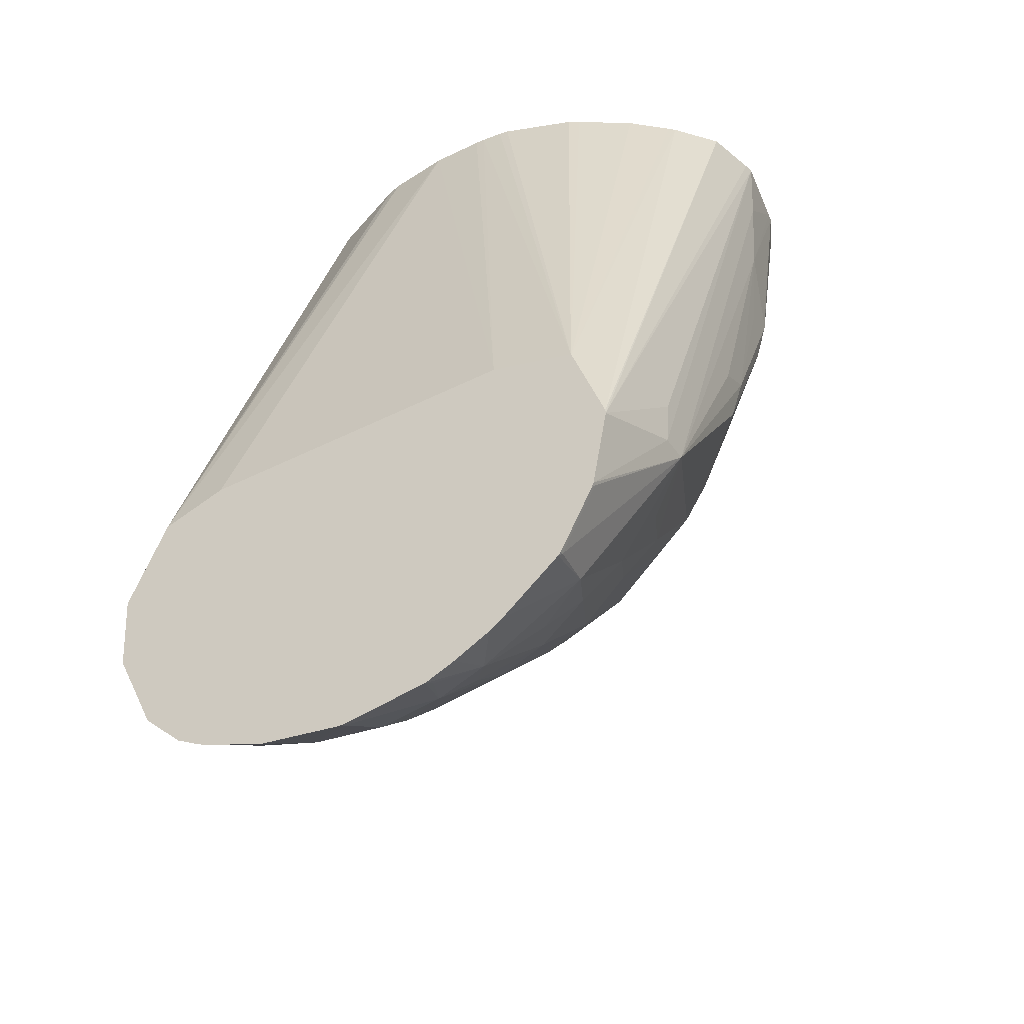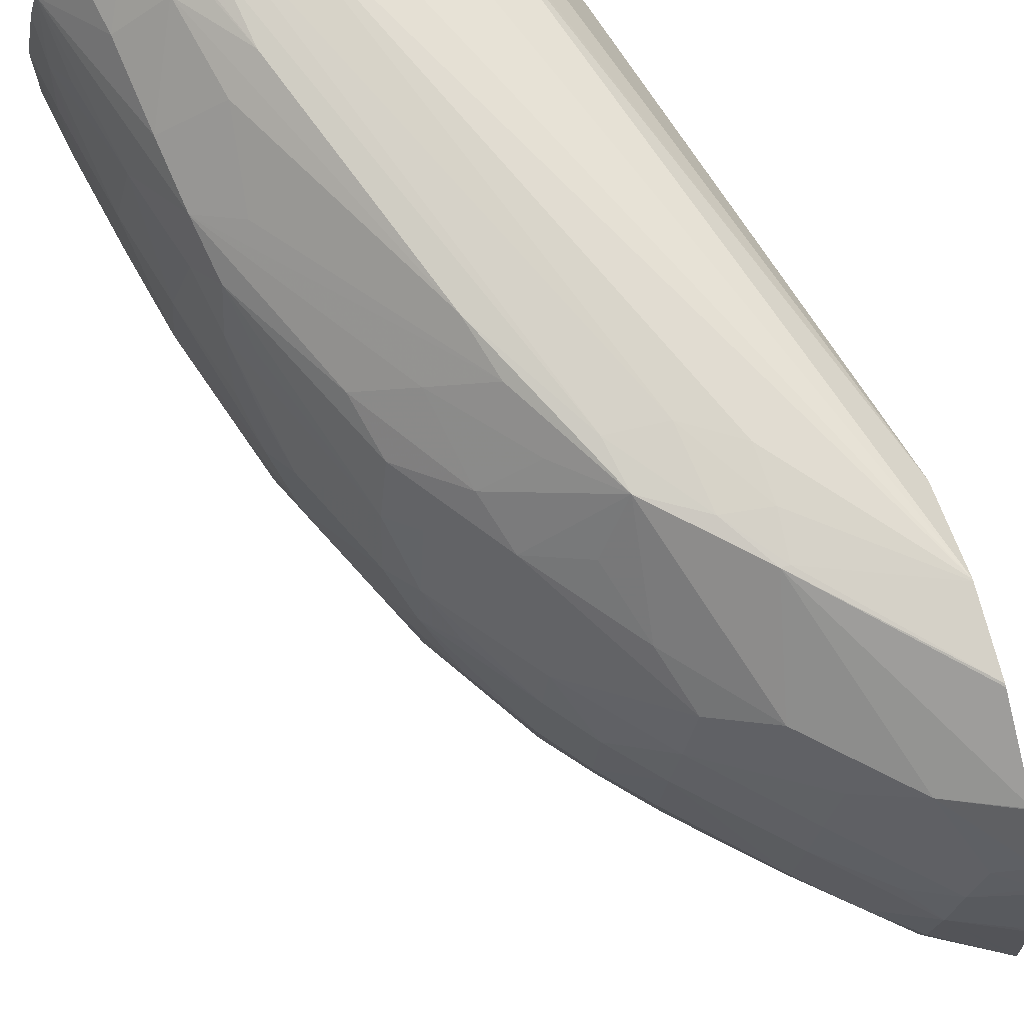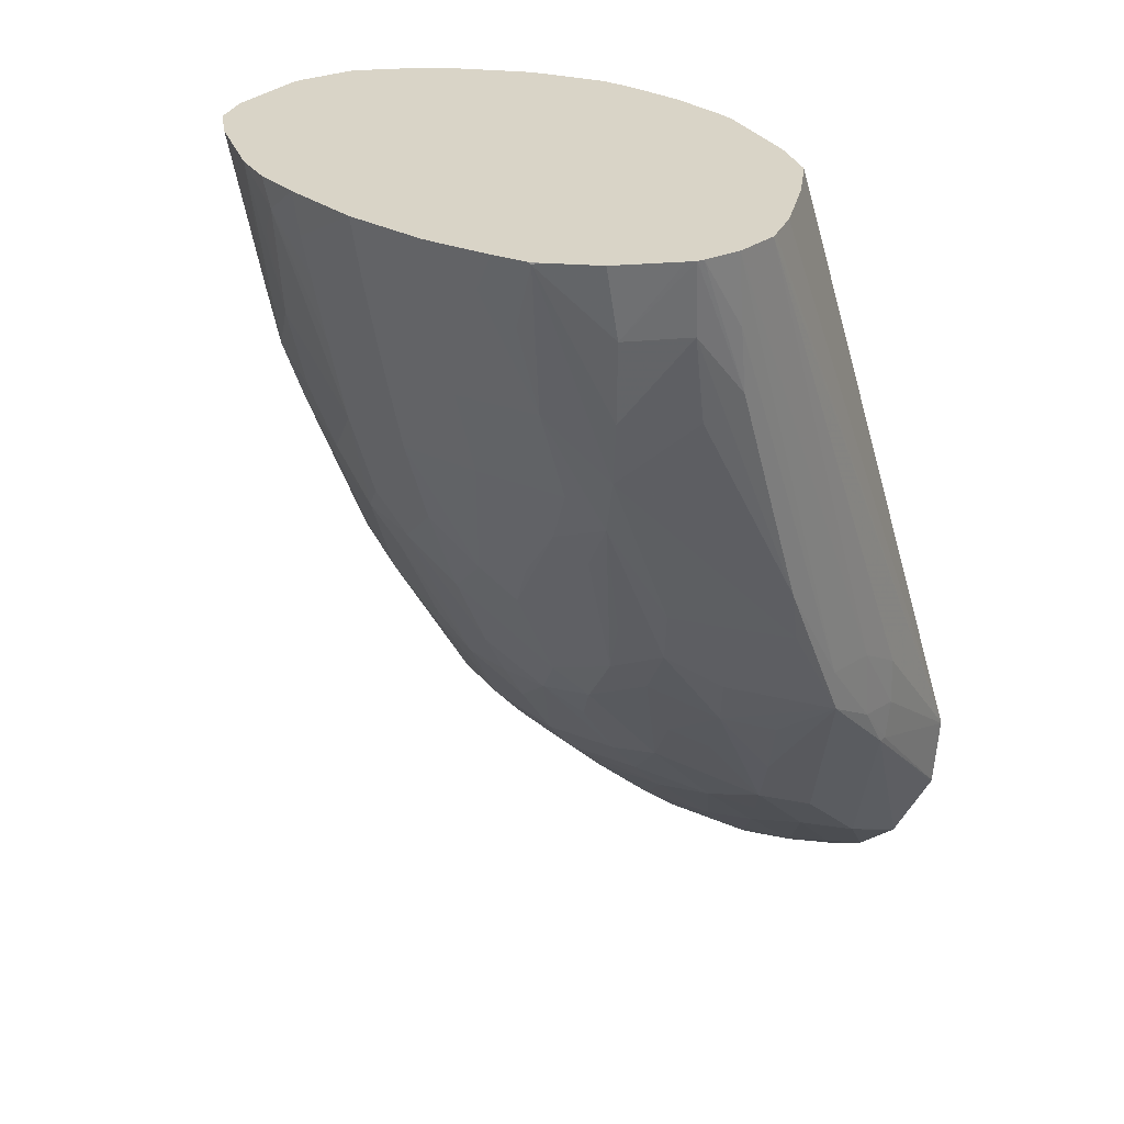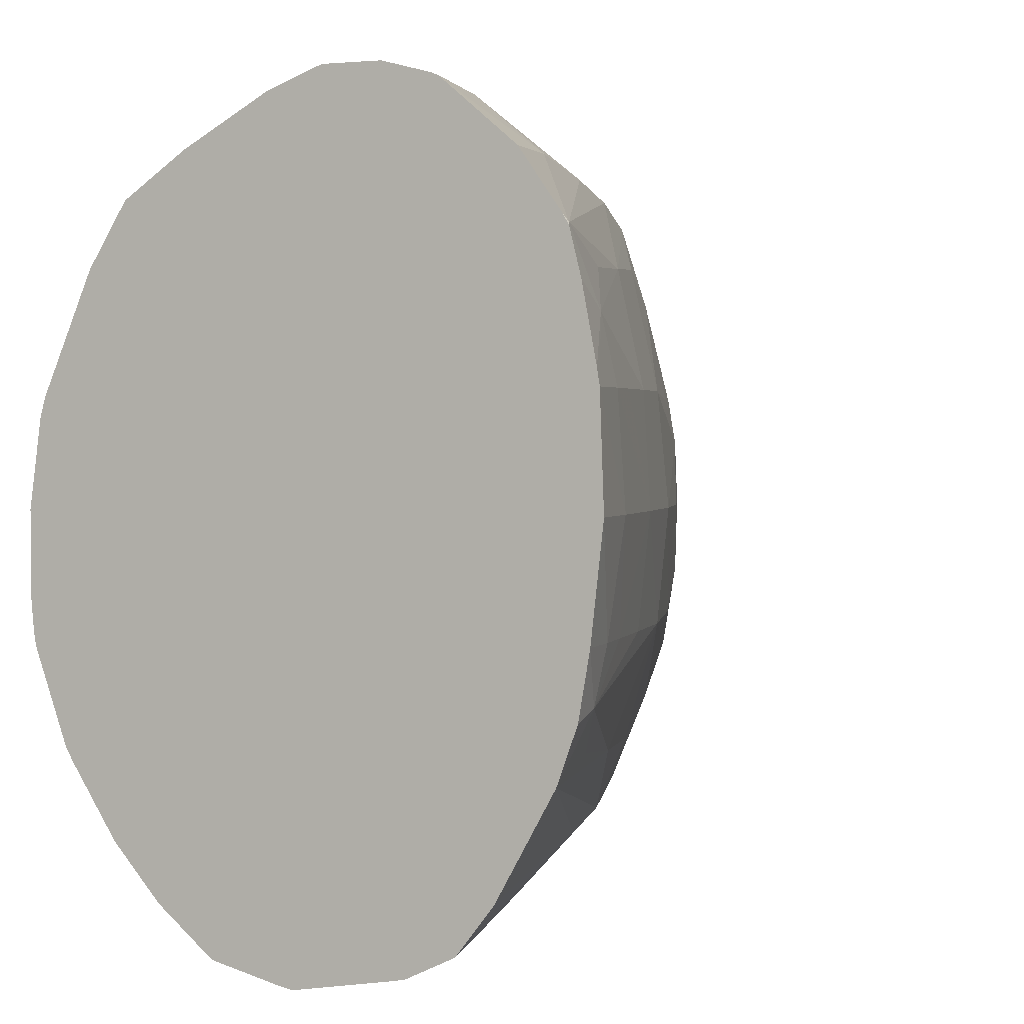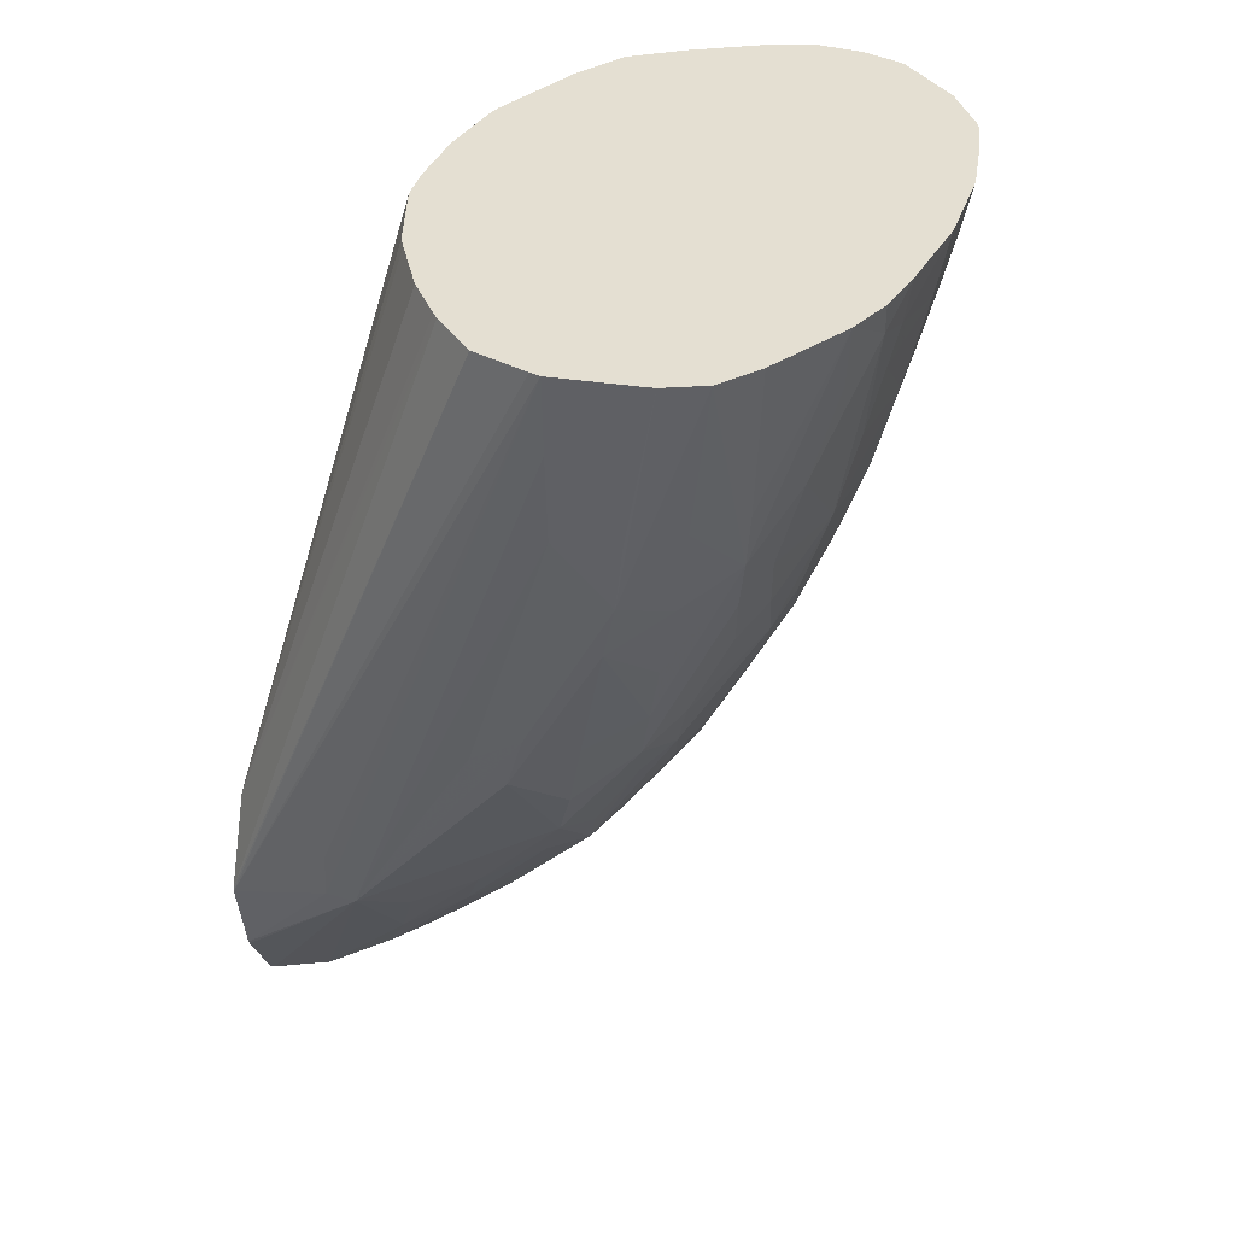
<metadata>
{"format":"obj","ext":"obj","renderer":"f3d","projection":"perspective","resolution":1024,"background":"white","views":[{"elev":-40.4,"azim":-59.2,"up":"+Z"},{"elev":76.8,"azim":164.2,"up":"+Y"},{"elev":28.7,"azim":132.2,"up":"+Z"},{"elev":1.6,"azim":25.6,"up":"+Y"},{"elev":37.1,"azim":20.3,"up":"+Z"}]}
</metadata>
<code>
v 0.06188 -0.009817 -0.001514
v 0.06188 -0.009743 -0.003185
v 0.06366 -0.009528 -0.001514
v 0.06165 -0.009772 -0.001514
v 0.05398 -0.008898 -0.01693
v 0.05648 -0.00922 -0.01488
v 0.05643 -0.009185 -0.01595
v 0.05711 -0.009185 -0.01595
v 0.06188 -0.009618 -0.005135
v 0.06387 -0.009488 -0.001514
v 0.0604 -0.009453 -0.001514
v 0.05398 -0.008887 -0.01683
v 0.05398 -0.008541 -0.01878
v 0.05408 -0.008529 -0.01878
v 0.05408 -0.007699 -0.02031
v 0.05538 -0.007412 -0.01999
v 0.05733 -0.00743 -0.01814
v 0.05787 -0.008082 -0.0167
v 0.05922 -0.007436 -0.01616
v 0.06109 -0.007389 -0.01415
v 0.06066 -0.009067 -0.01171
v 0.06106 -0.009212 -0.01041
v 0.05998 -0.009324 -0.01103
v 0.06199 -0.009385 -0.007195
v 0.06302 -0.009261 -0.006619
v 0.06321 -0.009348 -0.005135
v 0.06474 -0.00908 -0.001514
v 0.05943 -0.008636 -0.001514
v 0.05398 -0.008085 -0.01475
v 0.05398 -0.008497 -0.01889
v 0.05398 -0.007711 -0.02034
v 0.05398 -0.007643 -0.02041
v 0.05398 -0.006438 -0.0214
v 0.05398 -0.006279 -0.02153
v 0.05398 -0.005979 -0.02174
v 0.05504 -0.005201 -0.02169
v 0.05603 -0.006146 -0.02035
v 0.05667 -0.006753 -0.01944
v 0.05863 -0.006794 -0.01746
v 0.06052 -0.00674 -0.01545
v 0.06103 -0.00544 -0.01602
v 0.06141 -0.006139 -0.01483
v 0.06279 -0.007077 -0.01182
v 0.06148 -0.007774 -0.01293
v 0.06192 -0.008262 -0.01111
v 0.06271 -0.009083 -0.007919
v 0.06491 -0.007338 -0.006444
v 0.06418 -0.008533 -0.005135
v 0.06385 -0.00821 -0.00718
v 0.06541 -0.00822 -0.001514
v 0.06507 -0.007558 -0.005135
v 0.0593 -0.008497 -0.001514
v 0.05398 -0.008081 -0.01474
v 0.05857 -0.007661 -0.001514
v 0.05398 -0.005113 -0.02219
v 0.05398 -0.004407 -0.0225
v 0.05426 -0.004434 -0.02234
v 0.05532 -0.003901 -0.02189
v 0.05599 -0.004434 -0.02119
v 0.05714 -0.005454 -0.01987
v 0.05914 -0.005494 -0.01798
v 0.06225 -0.004169 -0.01473
v 0.06273 -0.004757 -0.01371
v 0.06312 -0.005777 -0.01241
v 0.06246 -0.00634 -0.01301
v 0.06036 -0.004261 -0.01722
v 0.06122 -0.004261 -0.01625
v 0.0635 -0.00634 -0.01109
v 0.06467 -0.006899 -0.007744
v 0.06309 -0.007457 -0.01052
v 0.06341 -0.007837 -0.009034
v 0.0657 -0.00621 -0.005135
v 0.06644 -0.006388 -0.001514
v 0.06515 -0.006234 -0.007091
v 0.05398 -0.008071 -0.01472
v 0.05779 -0.006448 -0.001514
v 0.05398 -0.002312 -0.02281
v 0.05408 -0.002312 -0.02277
v 0.05546 -0.002312 -0.02199
v 0.05643 -0.002312 -0.02123
v 0.05737 -0.004261 -0.02009
v 0.05835 -0.004261 -0.0192
v 0.05938 -0.004261 -0.01823
v 0.06289 -0.003457 -0.01398
v 0.06327 -0.004169 -0.01301
v 0.06437 -0.004183 -0.01083
v 0.06473 -0.004781 -0.009783
v 0.06052 -0.002312 -0.01737
v 0.06134 -0.002312 -0.0164
v 0.06231 -0.002312 -0.015
v 0.06443 -0.006234 -0.009093
v 0.06494 -0.005599 -0.008484
v 0.06574 -0.004261 -0.007085
v 0.06675 -0.005236 -0.002211
v 0.06626 -0.006016 -0.002991
v 0.0668 -0.005413 -0.001514
v 0.05398 -0.006033 -0.0142
v 0.05764 -0.006197 -0.001514
v 0.05705 -0.004539 -0.001514
v 0.05702 -0.004316 -0.001514
v 0.05697 -0.003805 -0.001514
v 0.05398 -0.002183 -0.02281
v 0.05533 -0.0006977 -0.0219
v 0.05737 -0.0003632 -0.02009
v 0.05754 -0.002312 -0.02026
v 0.05954 -0.002312 -0.01836
v 0.05852 -0.002312 -0.01934
v 0.06292 -0.002312 -0.01403
v 0.06355 -0.002312 -0.01293
v 0.06483 -0.003481 -0.01008
v 0.0651 -0.004183 -0.009093
v 0.06037 -0.0003632 -0.0172
v 0.06119 -0.0003632 -0.01622
v 0.05939 -0.0003632 -0.01821
v 0.06291 -0.001079 -0.014
v 0.06595 -0.002312 -0.007085
v 0.06644 -0.002312 -0.005135
v 0.06623 -0.004261 -0.005135
v 0.06661 -0.004261 -0.003512
v 0.06683 -0.004261 -0.002536
v 0.067 -0.004261 -0.001514
v 0.05398 0.001776 -0.0144
v 0.05696 -0.003581 -0.001514
v 0.05696 -0.002312 -0.001514
v 0.05398 -0.0002059 -0.02256
v 0.05505 0.000602 -0.0217
v 0.056 -0.0001733 -0.02119
v 0.05427 -0.0001733 -0.02239
v 0.05713 0.0008444 -0.01986
v 0.05914 0.000996 -0.01799
v 0.05834 -0.0003632 -0.01919
v 0.06331 -0.0004029 -0.01303
v 0.06445 -0.002312 -0.01109
v 0.06528 -0.002312 -0.009034
v 0.061 0.0007749 -0.01598
v 0.06276 0.0002207 -0.01375
v 0.06225 -0.0004029 -0.01474
v 0.06483 -0.001225 -0.01008
v 0.06574 -0.0003632 -0.007085
v 0.06632 -0.0003632 -0.005135
v 0.06666 -0.0003632 -0.003758
v 0.06689 -0.0003632 -0.002784
v 0.06694 -0.002312 -0.002989
v 0.06722 -0.002312 -0.001514
v 0.05398 0.003345 -0.01491
v 0.05717 -0.0008054 -0.001514
v 0.05398 4.783e-05 -0.02248
v 0.05398 0.001399 -0.02203
v 0.05398 0.001587 -0.02194
v 0.0547 0.001587 -0.02146
v 0.05608 0.00153 -0.0204
v 0.05677 0.002144 -0.01954
v 0.05797 0.00157 -0.01876
v 0.0588 0.002296 -0.01761
v 0.06311 0.001153 -0.01245
v 0.06438 -0.0004893 -0.01083
v 0.06057 0.002075 -0.01542
v 0.0614 0.001489 -0.01482
v 0.06247 0.001716 -0.01303
v 0.06469 7.476e-05 -0.009733
v 0.06506 -0.0004893 -0.009064
v 0.06495 0.001112 -0.008434
v 0.06522 0.001692 -0.007197
v 0.06587 0.001587 -0.005135
v 0.06679 0.0007948 -0.002371
v 0.06715 -0.0003632 -0.001514
v 0.05398 0.004293 -0.01691
v 0.05726 -0.000478 -0.001514
v 0.05814 0.001587 -0.001514
v 0.05871 0.002507 -0.001514
v 0.05882 0.002678 -0.001514
v 0.05398 0.002157 -0.02165
v 0.05547 0.002868 -0.02009
v 0.0575 0.002914 -0.01824
v 0.05927 0.002863 -0.01631
v 0.06107 0.002746 -0.01412
v 0.06279 0.002453 -0.01184
v 0.0635 0.001716 -0.01111
v 0.06473 0.002412 -0.007921
v 0.06448 0.001692 -0.009064
v 0.06662 0.002094 -0.001566
v 0.06643 0.001502 -0.003087
v 0.06497 0.002783 -0.006622
v 0.06685 0.001253 -0.001514
v 0.06711 -7.973e-05 -0.001514
v 0.05398 0.004293 -0.01695
v 0.05993 0.003441 -0.001514
v 0.06146 0.004298 -0.001514
v 0.0623 0.004613 -0.001514
v 0.06243 0.004663 -0.001514
v 0.05687 0.00458 -0.0137
v 0.05679 0.004575 -0.01488
v 0.05398 0.003142 -0.02076
v 0.054 0.003152 -0.02073
v 0.05398 0.003159 -0.02073
v 0.05704 0.004525 -0.01589
v 0.05906 0.004568 -0.01403
v 0.05982 0.003455 -0.01473
v 0.06147 0.003119 -0.01293
v 0.06314 0.002802 -0.01054
v 0.06519 0.003043 -0.005135
v 0.06546 0.003295 -0.003185
v 0.06655 0.002216 -0.001514
v 0.06665 0.002034 -0.001514
v 0.06188 0.003611 -0.01103
v 0.06058 0.004419 -0.01153
v 0.06398 0.003329 -0.007197
v 0.06375 0.004106 -0.005258
v 0.05398 0.004174 -0.01871
v 0.05686 0.004525 -0.01589
v 0.05805 0.004632 -0.01301
v 0.06348 0.004663 -0.001514
v 0.05781 0.004596 -0.01476
v 0.05398 0.004152 -0.01878
v 0.05928 0.004607 -0.01293
v 0.06097 0.004549 -0.01023
v 0.06026 0.004094 -0.01293
v 0.06426 0.00427 -0.003185
v 0.06445 0.004392 -0.001514
v 0.06462 0.004253 -0.001514
v 0.0658 0.003269 -0.001514
v 0.06431 0.004443 -0.001514
v 0.06328 0.00463 -0.003185
v 0.06305 0.004583 -0.00469
f 1 2 3
f 1 3 10
f 1 10 27
f 1 27 50
f 1 50 73
f 1 73 96
f 1 96 121
f 1 121 144
f 1 144 166
f 1 166 185
f 1 185 184
f 1 184 204
f 1 204 203
f 1 203 221
f 1 221 220
f 1 220 219
f 1 219 222
f 1 222 212
f 1 212 190
f 1 190 189
f 1 189 188
f 1 188 187
f 1 187 171
f 1 171 170
f 1 170 169
f 1 169 168
f 1 168 146
f 1 146 124
f 1 124 123
f 1 123 101
f 1 101 100
f 1 100 99
f 1 99 98
f 1 98 76
f 1 76 54
f 1 54 52
f 1 52 28
f 1 28 11
f 1 11 4
f 1 4 5
f 1 5 6
f 1 6 7
f 1 7 8
f 1 8 2
f 2 9 3
f 2 8 9
f 3 9 10
f 4 11 5
f 5 12 29
f 5 29 53
f 5 53 75
f 5 75 97
f 5 97 122
f 5 122 145
f 5 145 167
f 5 167 186
f 5 186 209
f 5 209 214
f 5 214 195
f 5 195 193
f 5 193 172
f 5 172 149
f 5 149 148
f 5 148 147
f 5 147 125
f 5 125 102
f 5 102 77
f 5 77 56
f 5 56 55
f 5 55 35
f 5 35 34
f 5 34 33
f 5 33 32
f 5 32 31
f 5 31 30
f 5 30 13
f 5 13 7
f 5 7 6
f 5 11 12
f 7 13 8
f 8 13 14
f 8 14 15
f 8 15 16
f 8 16 17
f 8 17 18
f 8 18 19
f 8 19 20
f 8 20 21
f 8 21 22
f 8 22 23
f 8 23 9
f 9 23 22
f 9 22 24
f 9 24 25
f 9 25 26
f 9 26 10
f 10 26 25
f 10 25 27
f 11 28 12
f 12 28 29
f 13 30 14
f 14 30 15
f 15 31 32
f 15 32 16
f 15 30 31
f 16 32 33
f 16 33 34
f 16 34 35
f 16 35 36
f 16 36 37
f 16 37 38
f 16 38 17
f 17 39 19
f 17 19 18
f 17 38 39
f 19 40 20
f 19 39 40
f 20 40 41
f 20 41 42
f 20 42 43
f 20 43 44
f 20 44 21
f 21 44 45
f 21 45 46
f 21 46 22
f 22 46 25
f 22 25 24
f 25 47 48
f 25 48 27
f 25 46 49
f 25 49 47
f 27 48 47
f 27 47 51
f 27 51 50
f 28 52 29
f 29 52 54
f 29 54 53
f 35 55 36
f 36 55 56
f 36 56 57
f 36 57 58
f 36 58 59
f 36 59 60
f 36 60 37
f 37 60 38
f 38 60 61
f 38 61 39
f 39 61 41
f 39 41 40
f 41 62 63
f 41 63 64
f 41 64 65
f 41 65 42
f 41 61 66
f 41 66 67
f 41 67 62
f 42 65 43
f 43 65 64
f 43 64 68
f 43 68 69
f 43 69 70
f 43 70 44
f 44 70 45
f 45 70 46
f 46 70 71
f 46 71 49
f 47 72 73
f 47 73 51
f 47 49 71
f 47 71 70
f 47 70 69
f 47 69 74
f 47 74 72
f 50 51 73
f 53 54 76
f 53 76 75
f 56 77 78
f 56 78 58
f 56 58 57
f 58 79 80
f 58 80 81
f 58 81 59
f 58 78 79
f 59 81 60
f 60 81 82
f 60 82 61
f 61 82 83
f 61 83 66
f 62 84 63
f 62 67 84
f 63 84 85
f 63 85 64
f 64 85 86
f 64 86 87
f 64 87 68
f 66 83 88
f 66 88 67
f 67 88 89
f 67 89 90
f 67 90 84
f 68 87 91
f 68 91 69
f 69 92 74
f 69 91 92
f 72 74 93
f 72 93 94
f 72 94 95
f 72 95 73
f 73 95 94
f 73 94 96
f 74 92 93
f 75 76 98
f 75 98 99
f 75 99 100
f 75 100 101
f 75 101 97
f 77 102 78
f 78 102 103
f 78 103 79
f 79 103 80
f 80 103 104
f 80 104 105
f 80 105 81
f 81 105 82
f 82 105 83
f 83 106 88
f 83 105 107
f 83 107 106
f 84 108 109
f 84 109 110
f 84 110 86
f 84 86 85
f 84 90 108
f 86 110 87
f 87 111 93
f 87 93 92
f 87 92 91
f 87 110 111
f 88 112 113
f 88 113 89
f 88 106 114
f 88 114 112
f 89 113 115
f 89 115 90
f 90 115 108
f 93 111 116
f 93 116 117
f 93 117 118
f 93 118 94
f 94 118 119
f 94 119 120
f 94 120 121
f 94 121 96
f 97 101 123
f 97 123 124
f 97 124 122
f 102 125 103
f 103 126 127
f 103 127 104
f 103 125 128
f 103 128 126
f 104 127 129
f 104 129 130
f 104 130 131
f 104 131 105
f 105 131 114
f 105 114 107
f 106 107 114
f 108 115 109
f 109 115 132
f 109 132 133
f 109 133 110
f 110 133 134
f 110 134 116
f 110 116 111
f 112 114 130
f 112 130 135
f 112 135 113
f 113 135 136
f 113 136 137
f 113 137 115
f 114 131 130
f 115 136 132
f 115 137 136
f 116 134 138
f 116 138 139
f 116 139 140
f 116 140 117
f 117 119 118
f 117 140 141
f 117 141 142
f 117 142 143
f 117 143 119
f 119 143 120
f 120 143 144
f 120 144 121
f 122 124 145
f 124 146 145
f 125 147 128
f 126 128 147
f 126 147 148
f 126 148 149
f 126 149 150
f 126 150 151
f 126 151 129
f 126 129 127
f 129 151 152
f 129 152 153
f 129 153 130
f 130 153 154
f 130 154 135
f 132 136 155
f 132 155 156
f 132 156 133
f 133 156 138
f 133 138 134
f 135 157 158
f 135 158 159
f 135 159 136
f 135 154 157
f 136 159 155
f 138 156 160
f 138 160 161
f 138 161 139
f 139 161 162
f 139 162 163
f 139 163 164
f 139 164 140
f 140 164 165
f 140 165 141
f 141 165 142
f 142 165 166
f 142 166 143
f 143 166 144
f 145 146 168
f 145 168 169
f 145 169 170
f 145 170 171
f 145 171 167
f 149 172 150
f 150 172 173
f 150 173 152
f 150 152 151
f 152 173 154
f 152 154 153
f 154 173 174
f 154 174 175
f 154 175 176
f 154 176 157
f 155 159 177
f 155 177 178
f 155 178 179
f 155 179 180
f 155 180 162
f 155 162 156
f 156 162 160
f 157 176 158
f 158 176 159
f 159 176 177
f 160 162 161
f 162 179 163
f 162 180 179
f 163 179 164
f 164 181 182
f 164 182 165
f 164 179 183
f 164 183 181
f 165 181 184
f 165 184 185
f 165 185 166
f 165 182 181
f 167 171 187
f 167 187 188
f 167 188 189
f 167 189 190
f 167 190 191
f 167 191 192
f 167 192 186
f 172 193 173
f 173 193 194
f 173 194 195
f 173 195 196
f 173 196 174
f 174 196 197
f 174 197 175
f 175 197 198
f 175 198 176
f 176 198 197
f 176 197 199
f 176 199 177
f 177 199 200
f 177 200 179
f 177 179 178
f 179 200 183
f 181 183 201
f 181 201 202
f 181 202 203
f 181 203 204
f 181 204 184
f 183 200 205
f 183 205 206
f 183 206 207
f 183 207 208
f 183 208 201
f 186 192 210
f 186 210 209
f 190 211 191
f 190 212 211
f 191 211 192
f 192 211 213
f 192 213 210
f 193 195 194
f 195 214 196
f 196 210 213
f 196 213 197
f 196 214 209
f 196 209 210
f 197 213 215
f 197 215 216
f 197 216 206
f 197 206 217
f 197 217 199
f 199 217 205
f 199 205 200
f 201 218 202
f 201 208 218
f 202 218 219
f 202 219 220
f 202 220 221
f 202 221 203
f 205 217 206
f 206 216 208
f 206 208 207
f 208 216 218
f 211 215 213
f 211 212 215
f 212 222 223
f 212 223 215
f 215 223 224
f 215 224 216
f 216 224 218
f 218 224 219
f 219 224 222
f 222 224 223

</code>
